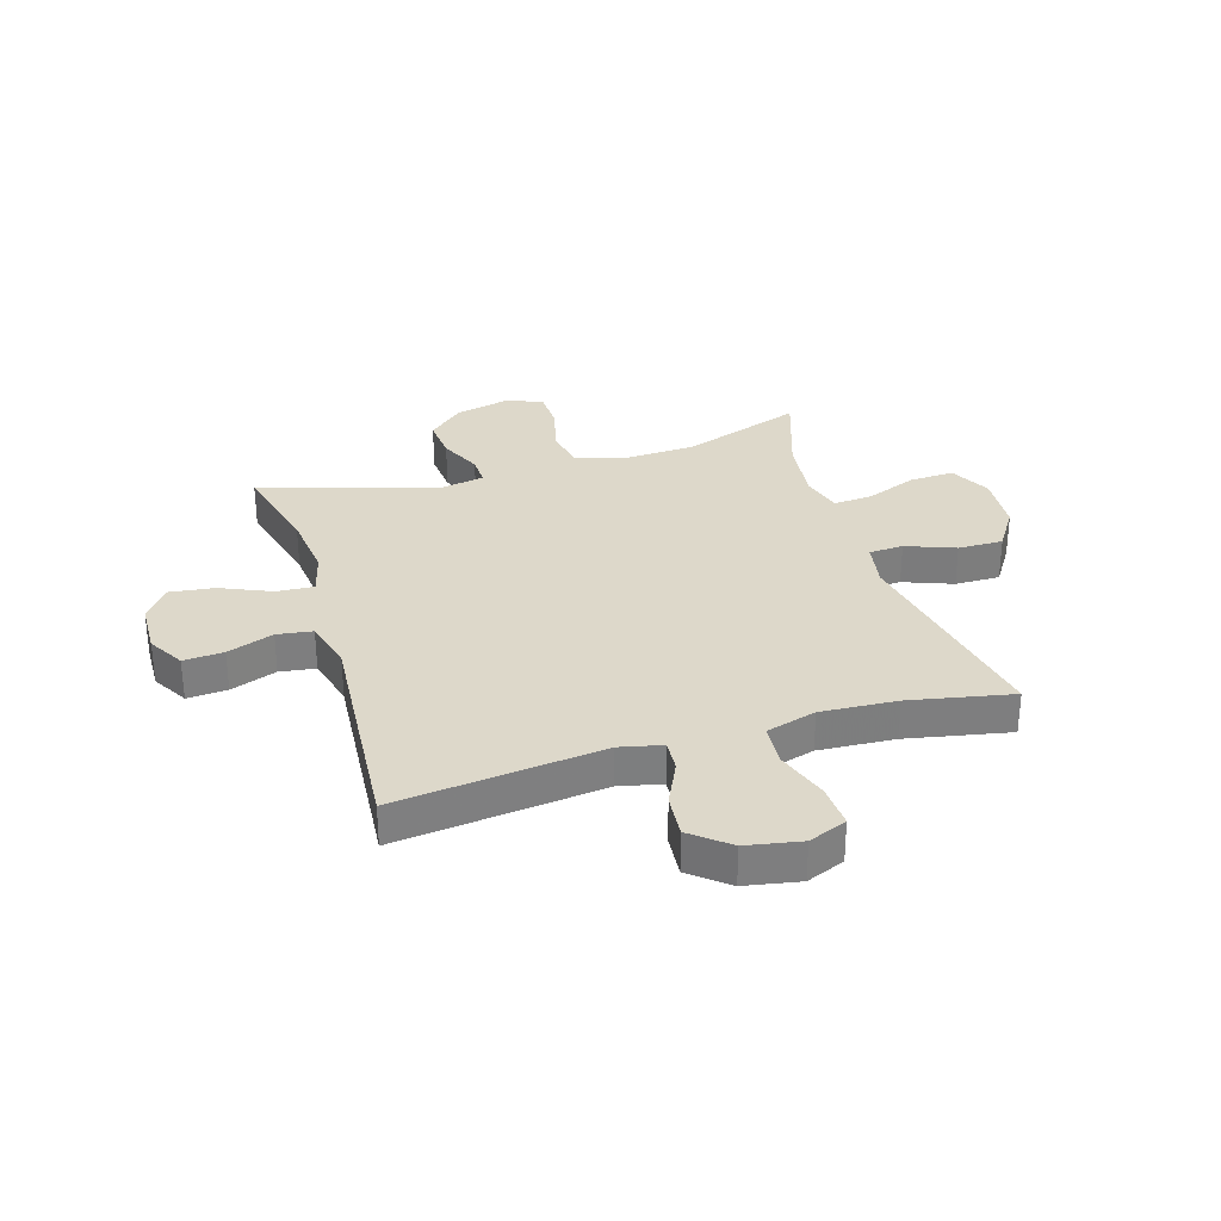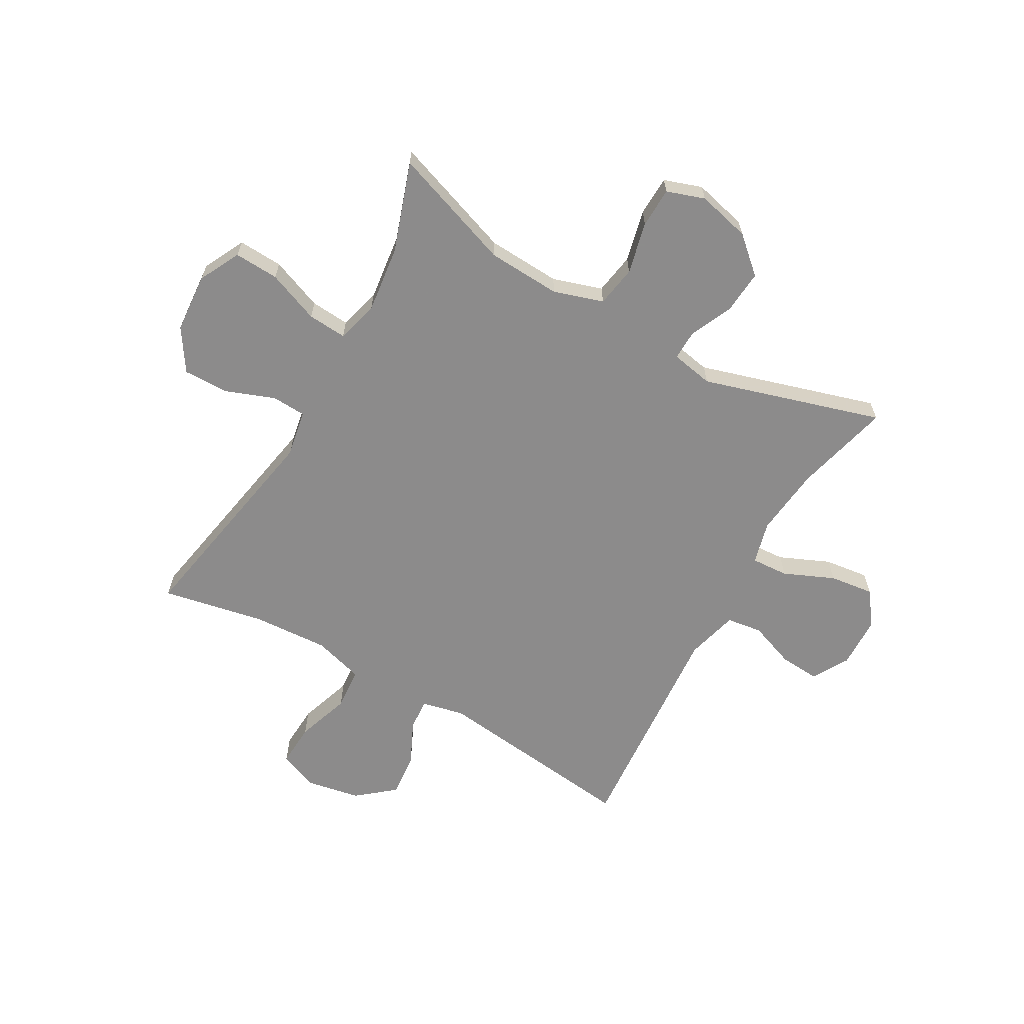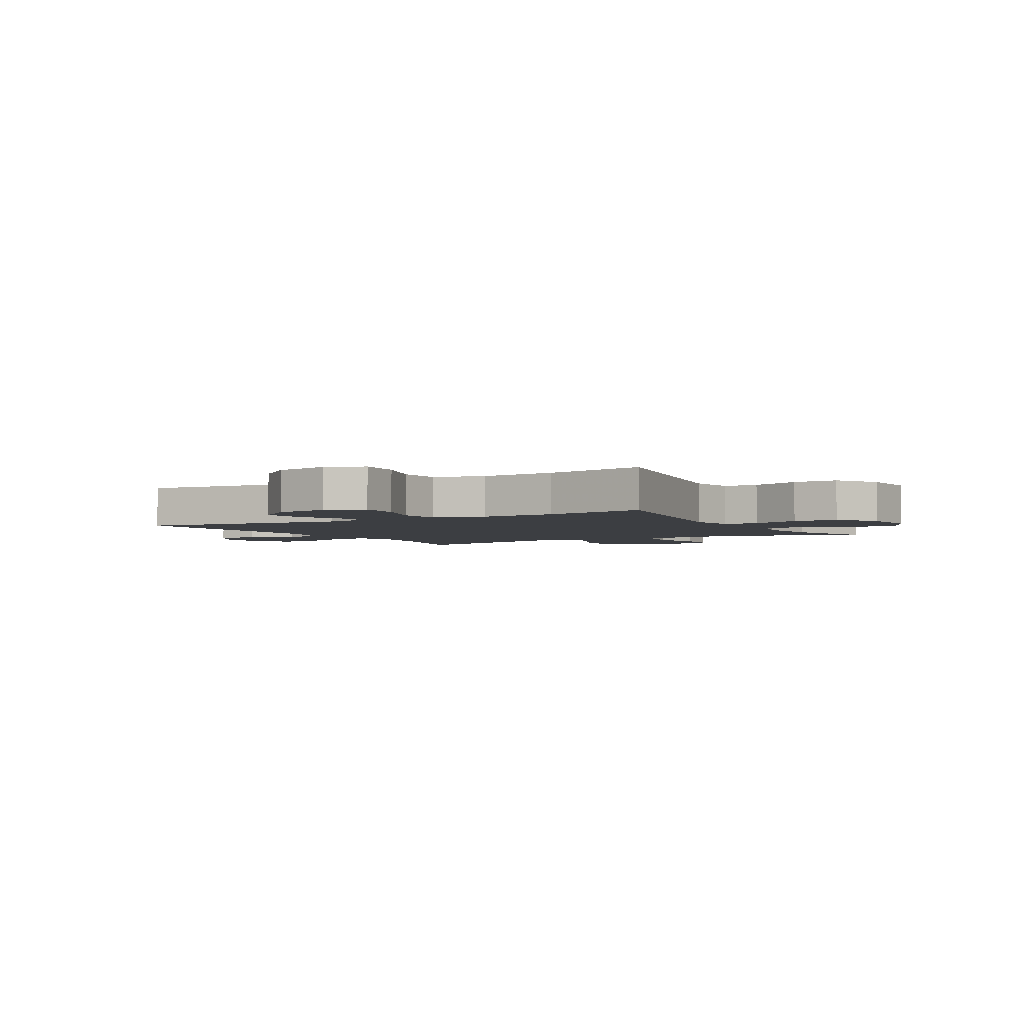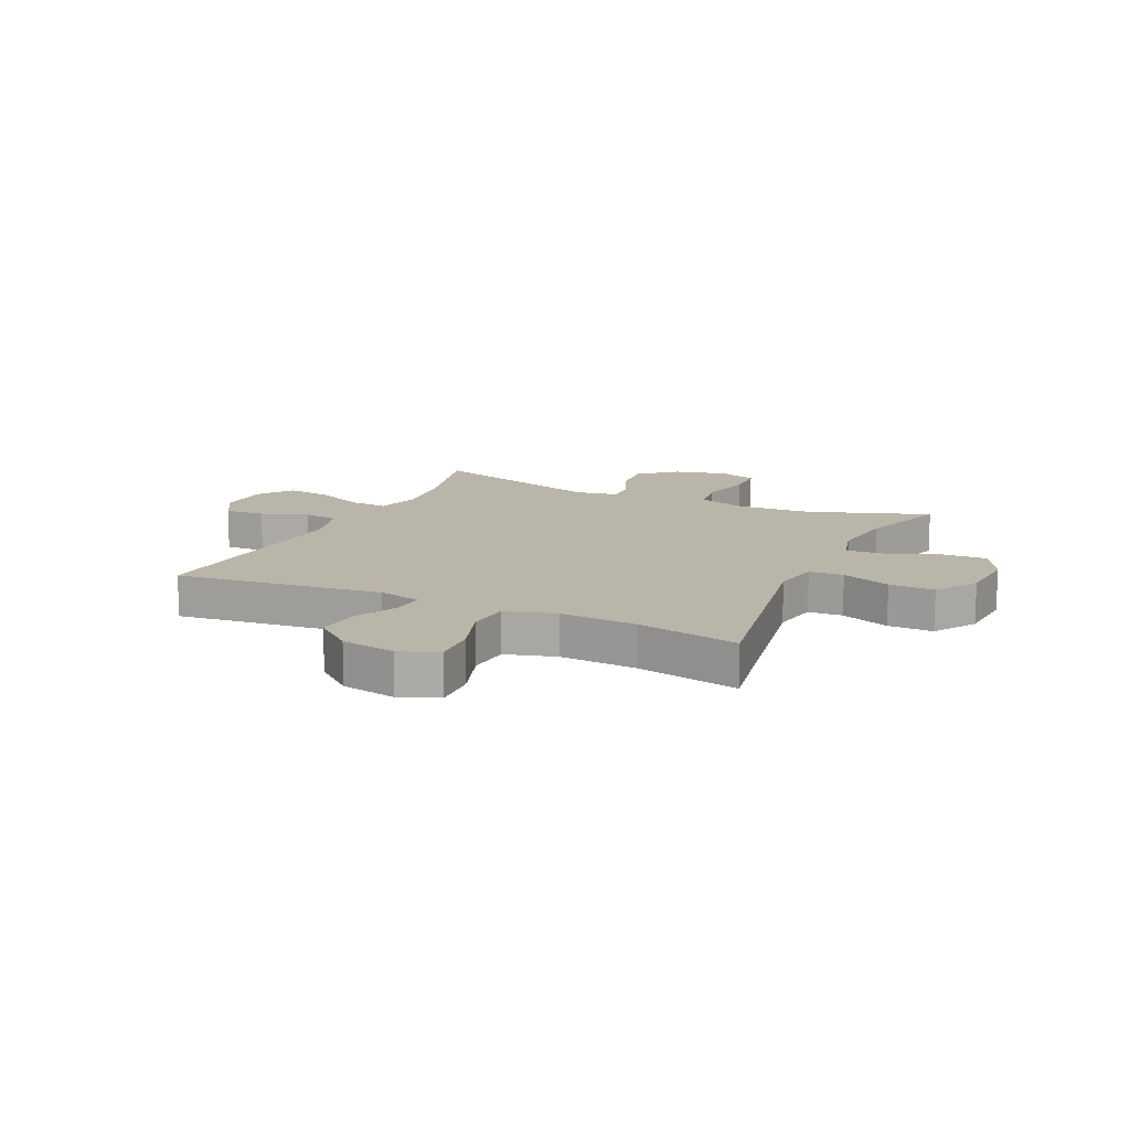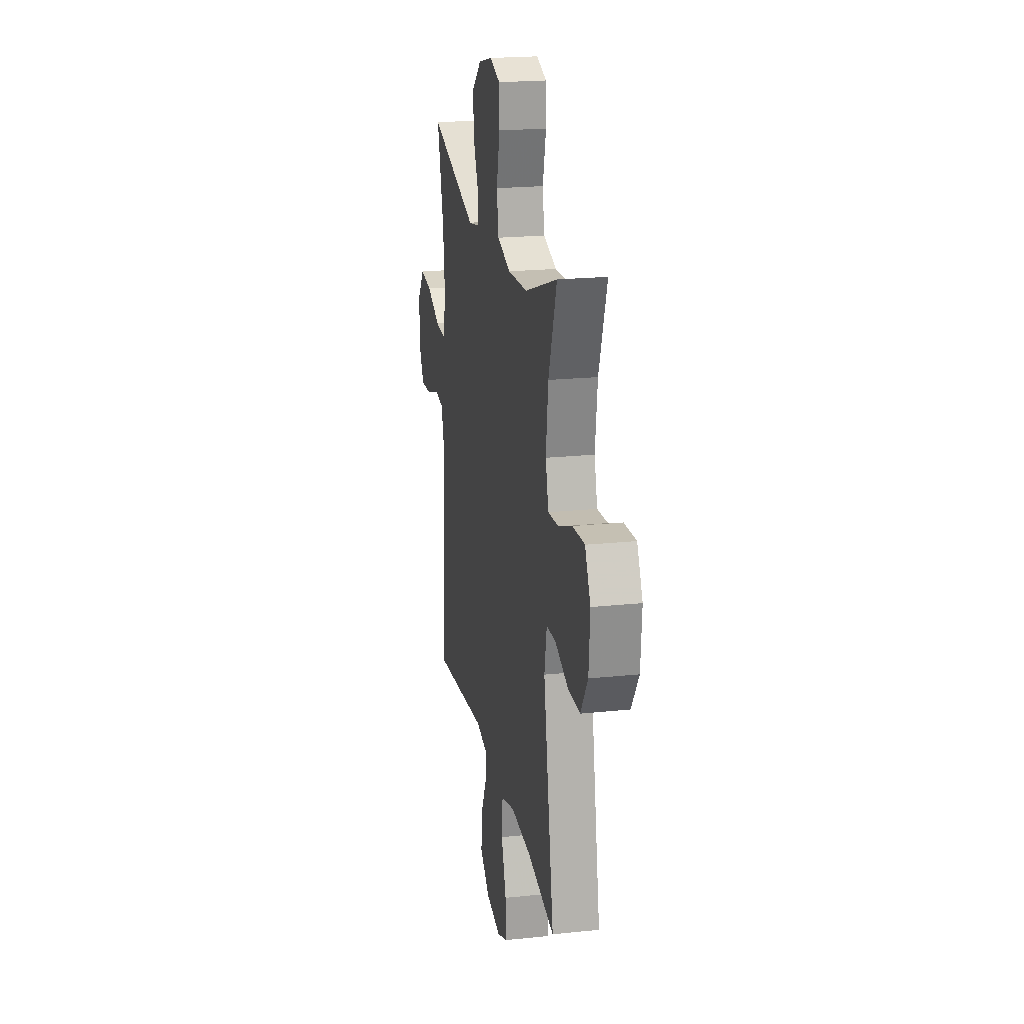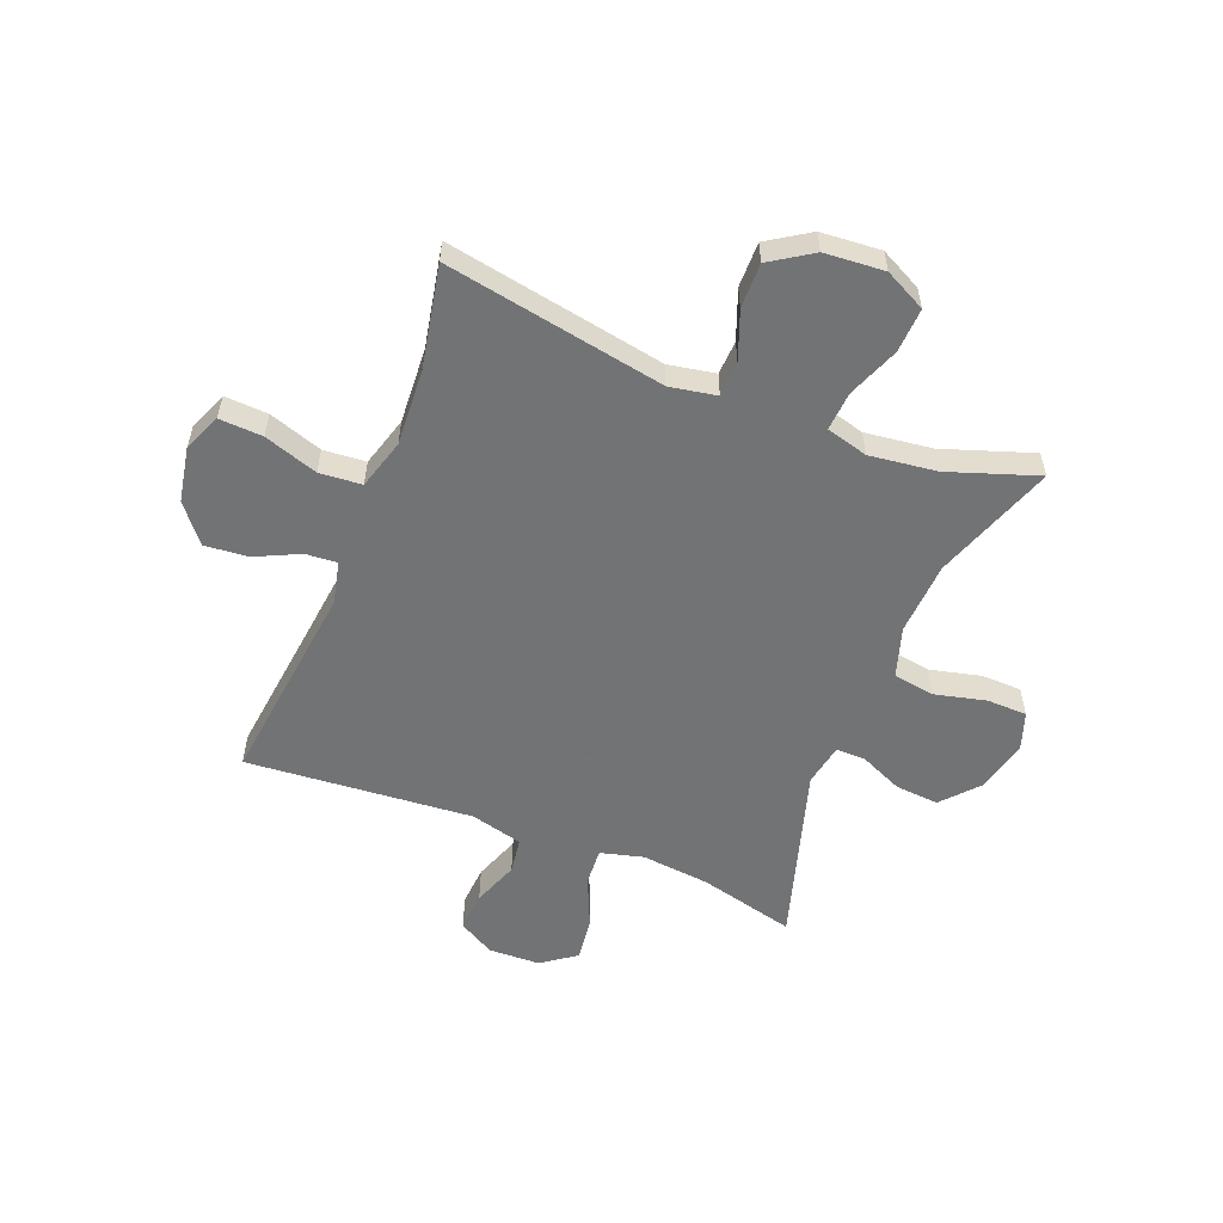
<metadata>
{"format":"obj","ext":"obj","renderer":"f3d","projection":"perspective","resolution":1024,"background":"white","views":[{"elev":31.0,"azim":163.0,"up":"+Y"},{"elev":-64.0,"azim":-29.6,"up":"+Y"},{"elev":-3.3,"azim":-150.2,"up":"+Y"},{"elev":13.5,"azim":-154.9,"up":"+Y"},{"elev":21.0,"azim":-100.7,"up":"+Z"},{"elev":-55.7,"azim":-111.6,"up":"+Y"}]}
</metadata>
<code>
v 0.5 0.07 0.5
v 0.457 0.07 0.329
v 0.444 0.07 0.207
v 0.464 0.07 0.131
v 0.53 0.07 0.135
v 0.619 0.07 0.174
v 0.698 0.07 0.184
v 0.742 0.07 0.124
v 0.745 0.07 0.032
v 0.708 0.07 -0.032
v 0.637 0.07 -0.027
v 0.555 0.07 0.003
v 0.492 0.07 -0.006
v 0.468 0.07 -0.098
v 0.5 0.07 -0.5
v 0.134 0.07 -0.457
v 0.059 0.07 -0.474
v 0.063 0.07 -0.53
v 0.1 0.07 -0.608
v 0.107 0.07 -0.685
v 0.041 0.07 -0.739
v -0.056 0.07 -0.757
v -0.124 0.07 -0.729
v -0.12 0.07 -0.652
v -0.088 0.07 -0.557
v -0.094 0.07 -0.482
v -0.183 0.07 -0.456
v -0.318 0.07 -0.464
v -0.5 0.07 -0.5
v -0.429 0.07 -0.111
v -0.444 0.07 -0.028
v -0.505 0.07 -0.025
v -0.592 0.07 -0.058
v -0.672 0.07 -0.059
v -0.72 0.07 0.015
v -0.728 0.07 0.121
v -0.691 0.07 0.194
v -0.612 0.07 0.19
v -0.52 0.07 0.154
v -0.451 0.07 0.149
v -0.431 0.07 0.223
v -0.446 0.07 0.342
v -0.5 0.07 0.5
v -0.285 0.07 0.424
v -0.155 0.07 0.417
v -0.067 0.07 0.445
v -0.055 0.07 0.518
v -0.077 0.07 0.61
v -0.075 0.07 0.681
v -0.008 0.07 0.704
v 0.086 0.07 0.681
v 0.149 0.07 0.625
v 0.143 0.07 0.548
v 0.109 0.07 0.472
v 0.108 0.07 0.419
v 0.183 0.07 0.405
v 0.5 0 0.5
v 0.457 0 0.329
v 0.444 0 0.207
v 0.464 0 0.131
v 0.53 0 0.135
v 0.619 0 0.174
v 0.698 0 0.184
v 0.742 0 0.124
v 0.745 0 0.032
v 0.708 0 -0.032
v 0.637 0 -0.027
v 0.555 0 0.003
v 0.492 0 -0.006
v 0.468 0 -0.098
v 0.5 0 -0.5
v 0.134 0 -0.457
v 0.059 0 -0.474
v 0.063 0 -0.53
v 0.1 0 -0.608
v 0.107 0 -0.685
v 0.041 0 -0.739
v -0.056 0 -0.757
v -0.124 0 -0.729
v -0.12 0 -0.652
v -0.088 0 -0.557
v -0.094 0 -0.482
v -0.183 0 -0.456
v -0.318 0 -0.464
v -0.5 0 -0.5
v -0.429 0 -0.111
v -0.444 0 -0.028
v -0.505 0 -0.025
v -0.592 0 -0.058
v -0.672 0 -0.059
v -0.72 0 0.015
v -0.728 0 0.121
v -0.691 0 0.194
v -0.612 0 0.19
v -0.52 0 0.154
v -0.451 0 0.149
v -0.431 0 0.223
v -0.446 0 0.342
v -0.5 0 0.5
v -0.285 0 0.424
v -0.155 0 0.417
v -0.067 0 0.445
v -0.055 0 0.518
v -0.077 0 0.61
v -0.075 0 0.681
v -0.008 0 0.704
v 0.086 0 0.681
v 0.149 0 0.625
v 0.143 0 0.548
v 0.109 0 0.472
v 0.108 0 0.419
v 0.183 0 0.405
f 51 52 53 54
f 51 54 55
f 50 51 55
f 47 48 49 50
f 46 47 50 55
f 45 46 55 56
f 42 43 44
f 41 42 44 45
f 40 41 45 56
f 36 37 38 39
f 36 39 40
f 35 36 40
f 32 33 34 35
f 31 32 35 40
f 30 31 40 56
f 28 29 30 56
f 22 23 24 25
f 22 25 26
f 21 22 26
f 18 19 20 21
f 17 18 21 26
f 16 17 26 27
f 14 15 16
f 13 14 16 27
f 9 10 11 12
f 9 12 13
f 8 9 13
f 5 6 7 8
f 4 5 8 13
f 3 4 13 27
f 28 56 1 2
f 2 3 27 28
f 110 109 108 107
f 111 110 107
f 111 107 106
f 106 105 104 103
f 111 106 103 102
f 112 111 102 101
f 100 99 98
f 101 100 98 97
f 112 101 97 96
f 95 94 93 92
f 96 95 92
f 96 92 91
f 91 90 89 88
f 96 91 88 87
f 112 96 87 86
f 112 86 85 84
f 81 80 79 78
f 82 81 78
f 82 78 77
f 77 76 75 74
f 82 77 74 73
f 83 82 73 72
f 72 71 70
f 83 72 70 69
f 68 67 66 65
f 69 68 65
f 69 65 64
f 64 63 62 61
f 69 64 61 60
f 83 69 60 59
f 58 57 112 84
f 84 83 59 58
f 1 57 58 2
f 2 58 59 3
f 3 59 60 4
f 4 60 61 5
f 5 61 62 6
f 6 62 63 7
f 7 63 64 8
f 8 64 65 9
f 9 65 66 10
f 10 66 67 11
f 11 67 68 12
f 12 68 69 13
f 13 69 70 14
f 14 70 71 15
f 15 71 72 16
f 16 72 73 17
f 17 73 74 18
f 18 74 75 19
f 19 75 76 20
f 20 76 77 21
f 21 77 78 22
f 22 78 79 23
f 23 79 80 24
f 24 80 81 25
f 25 81 82 26
f 26 82 83 27
f 27 83 84 28
f 28 84 85 29
f 29 85 86 30
f 30 86 87 31
f 31 87 88 32
f 32 88 89 33
f 33 89 90 34
f 34 90 91 35
f 35 91 92 36
f 36 92 93 37
f 37 93 94 38
f 38 94 95 39
f 39 95 96 40
f 40 96 97 41
f 41 97 98 42
f 42 98 99 43
f 43 99 100 44
f 44 100 101 45
f 45 101 102 46
f 46 102 103 47
f 47 103 104 48
f 48 104 105 49
f 49 105 106 50
f 50 106 107 51
f 51 107 108 52
f 52 108 109 53
f 53 109 110 54
f 54 110 111 55
f 55 111 112 56
f 56 112 57 1

</code>
